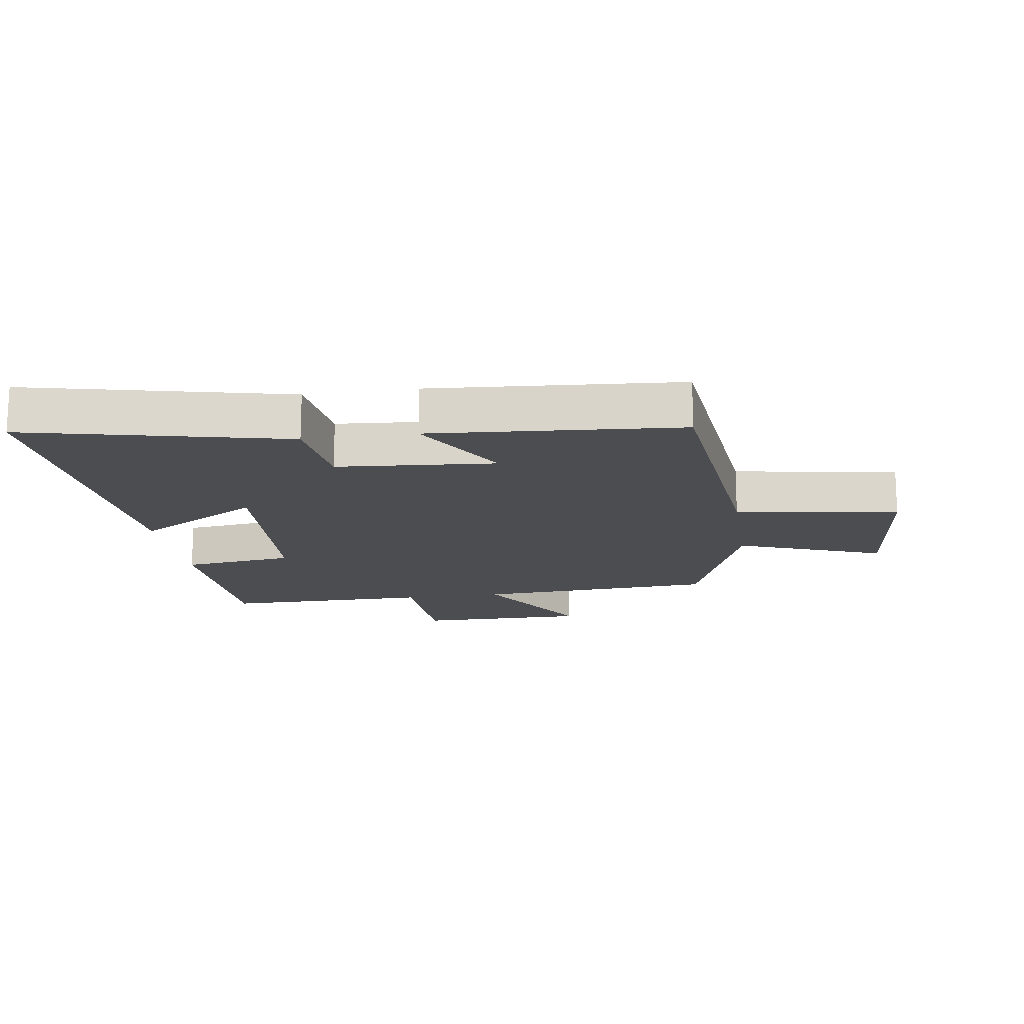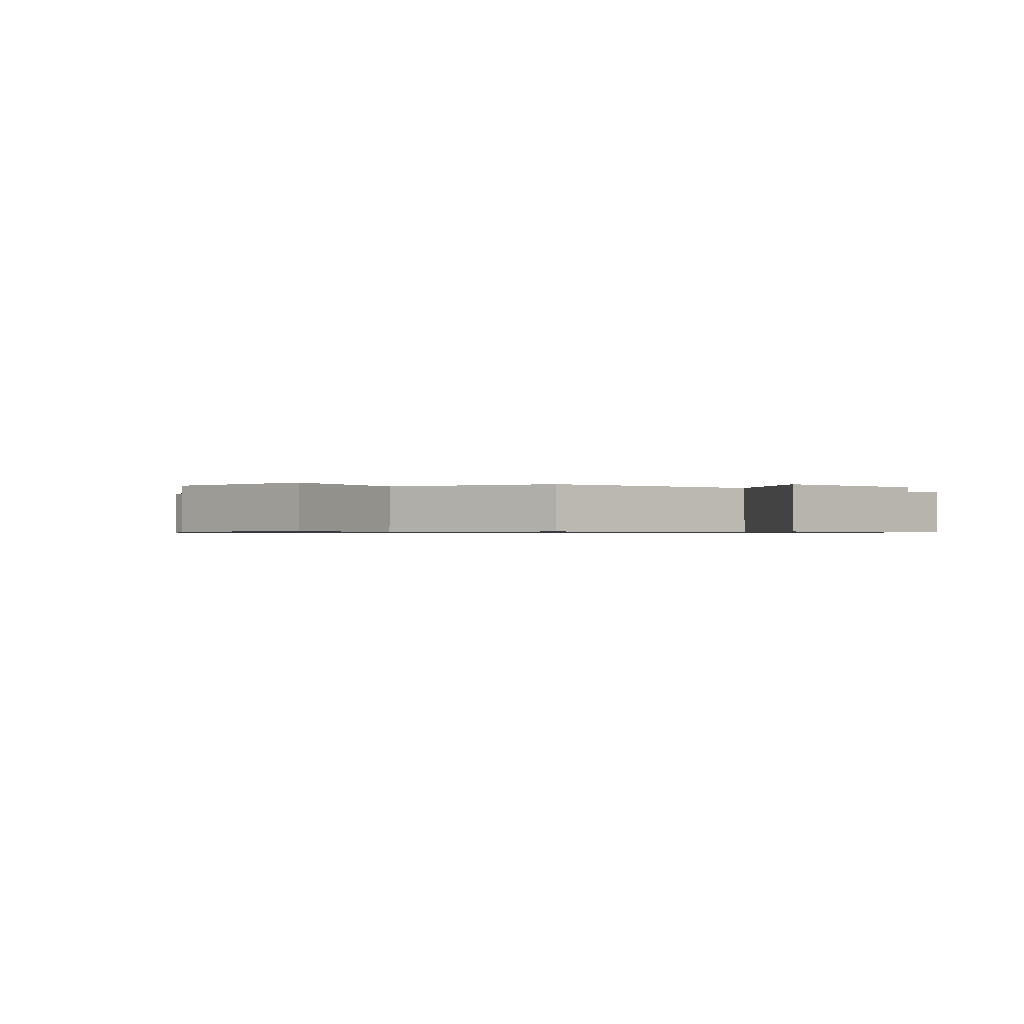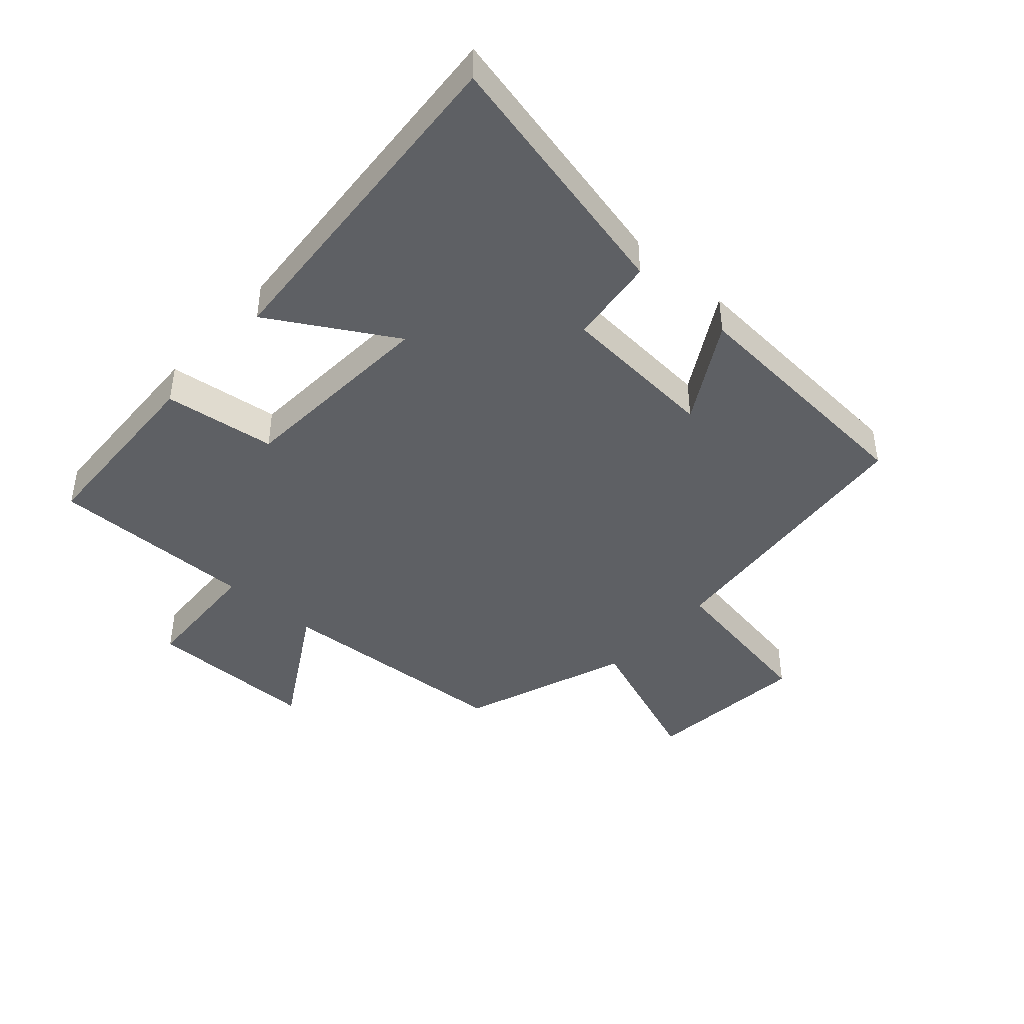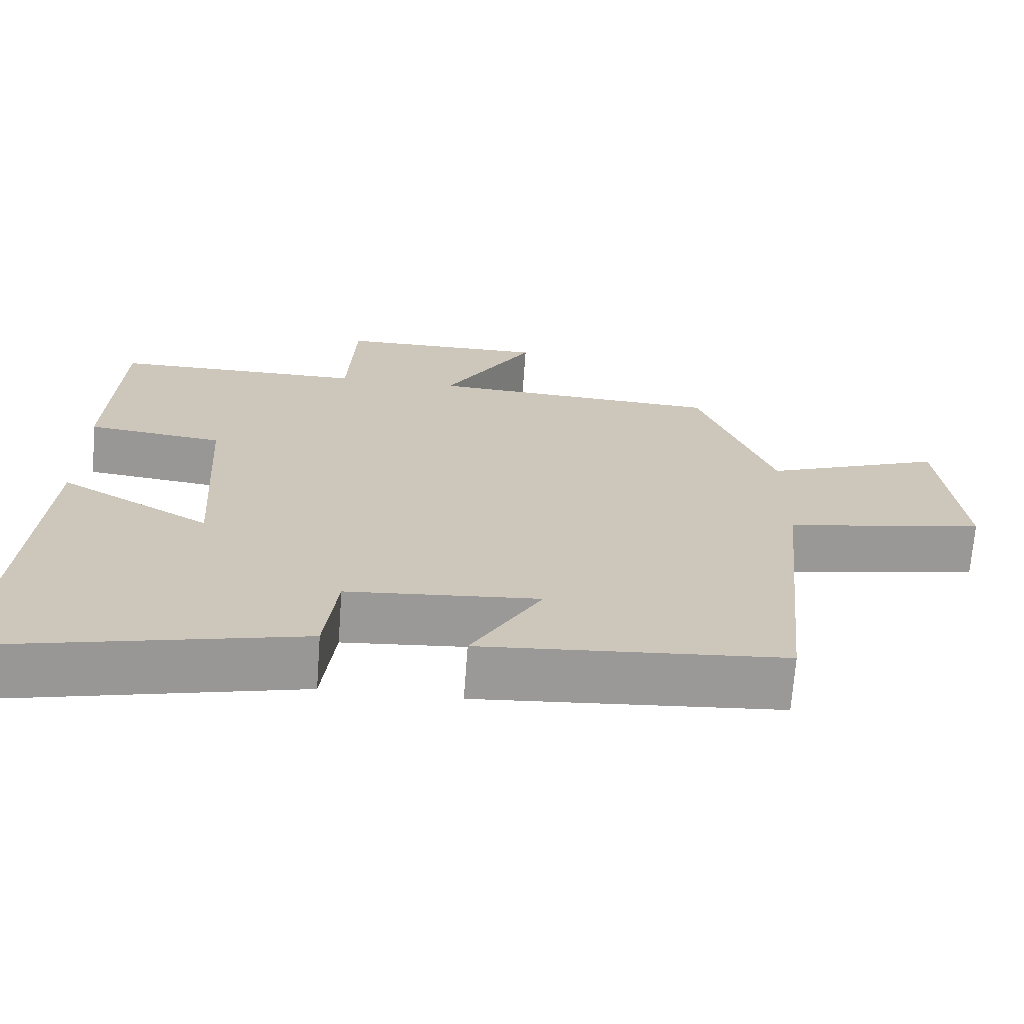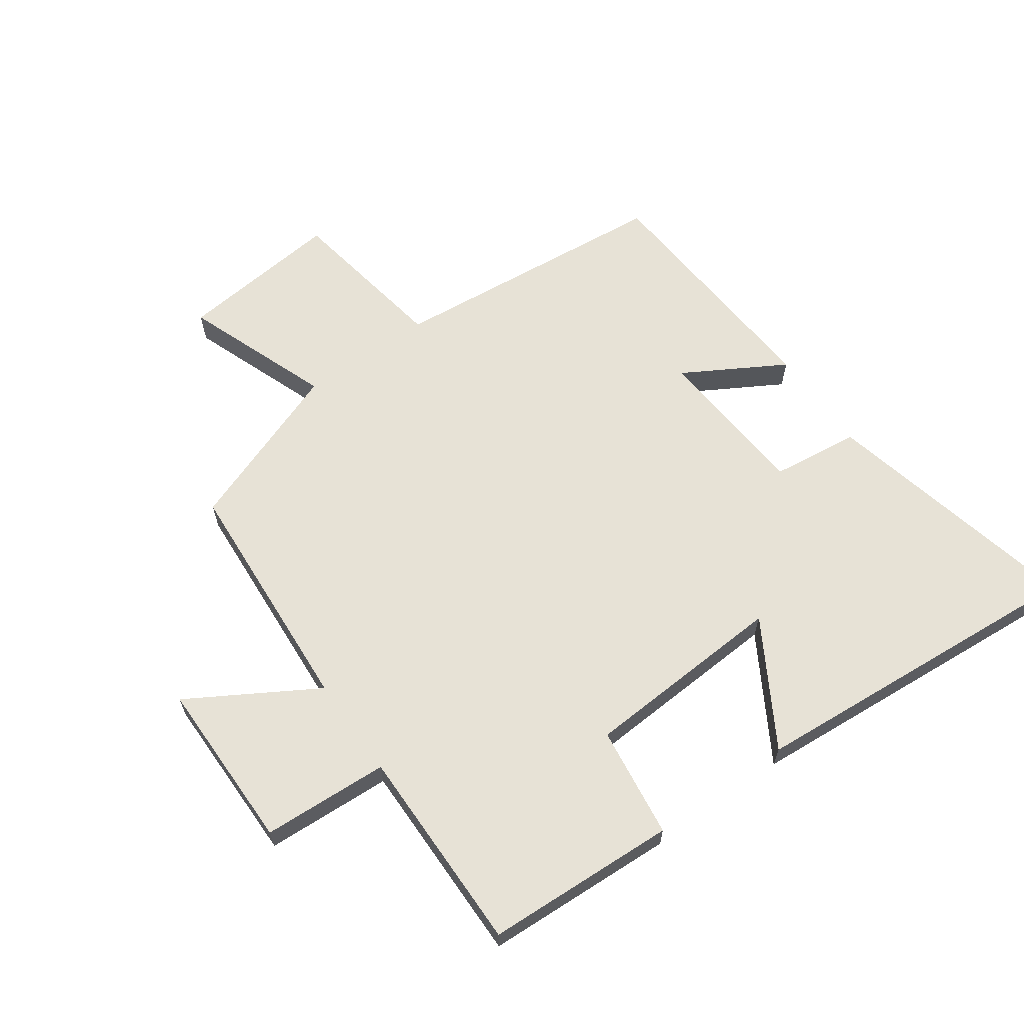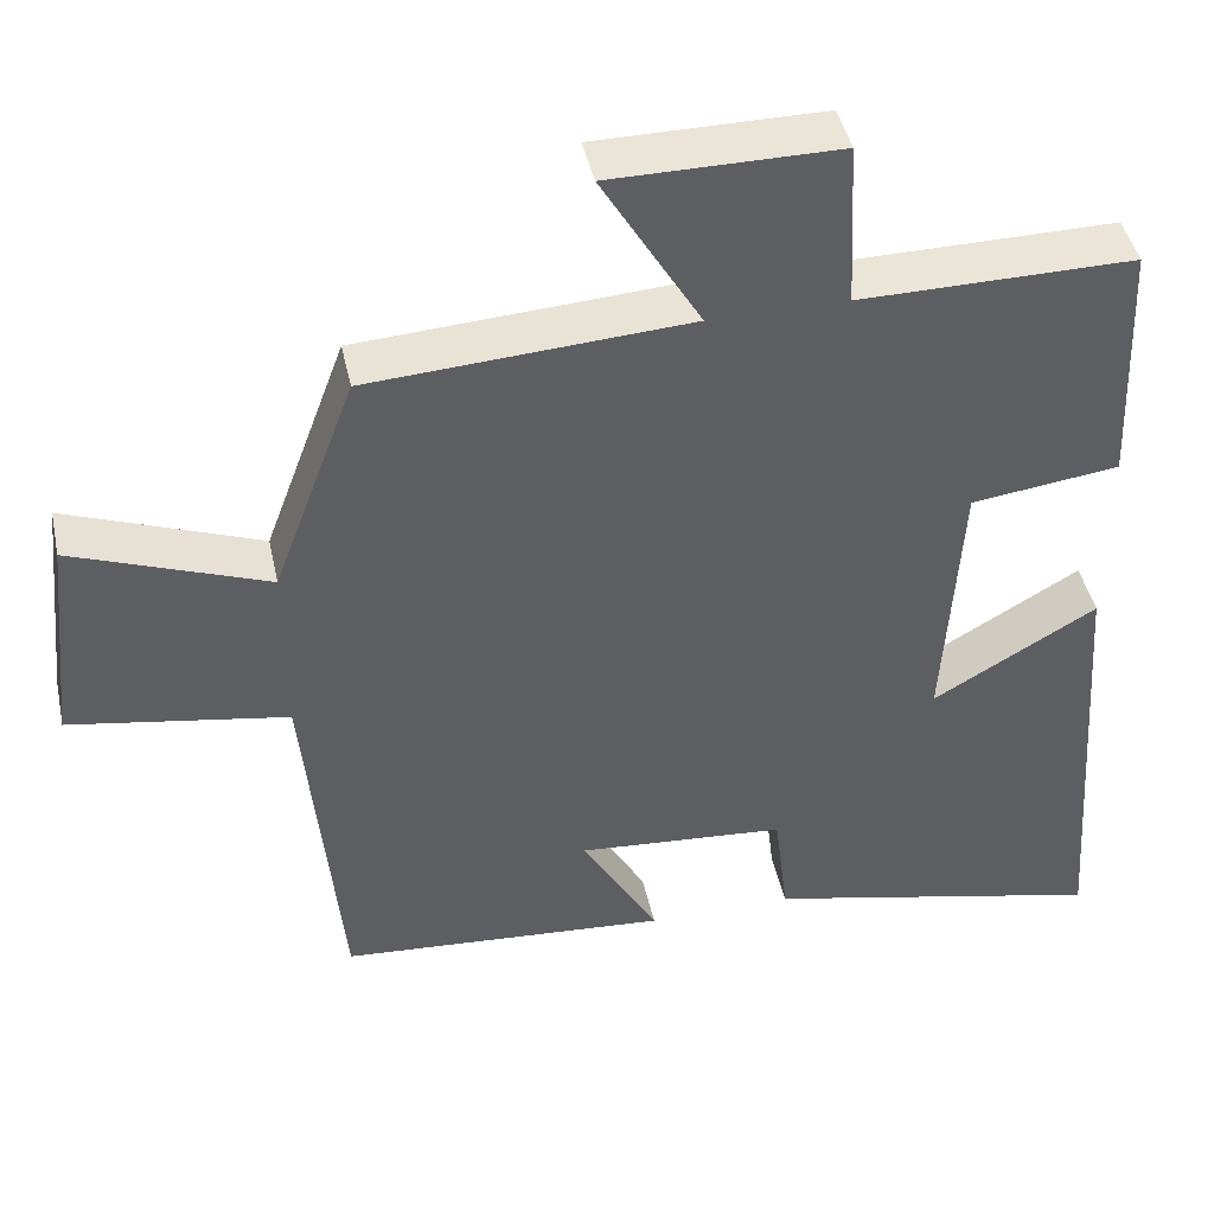
<metadata>
{"format":"obj","ext":"obj","renderer":"f3d","projection":"perspective","resolution":1024,"background":"white","views":[{"elev":-16.0,"azim":-171.5,"up":"+Y"},{"elev":-0.7,"azim":-41.6,"up":"+Y"},{"elev":-43.1,"azim":138.3,"up":"+Y"},{"elev":-69.1,"azim":175.8,"up":"+Z"},{"elev":63.7,"azim":54.8,"up":"+Y"},{"elev":44.2,"azim":-12.2,"up":"+Z"}]}
</metadata>
<code>
v -0.457 0.07 -0.47
v -0.5 0.07 -0.014
v -0.764 0.07 0.031
v -0.736 0.07 0.295
v -0.5 0.07 0.206
v -0.4 0.07 0.476
v -0.012 0.07 0.5
v -0.132 0.07 0.704
v 0.144 0.07 0.704
v 0.154 0.07 0.5
v 0.487 0.07 0.502
v 0.5 0.07 0.193
v 0.32 0.07 0.17
v 0.3 0.07 -0.158
v 0.5 0.07 -0.041
v 0.54 0.07 -0.596
v 0.122 0.07 -0.5
v 0.105 0.07 -0.358
v -0.149 0.07 -0.338
v -0.056 0.07 -0.5
v -0.457 0 -0.47
v -0.5 0 -0.014
v -0.764 0 0.031
v -0.736 0 0.295
v -0.5 0 0.206
v -0.4 0 0.476
v -0.012 0 0.5
v -0.132 0 0.704
v 0.144 0 0.704
v 0.154 0 0.5
v 0.487 0 0.502
v 0.5 0 0.193
v 0.32 0 0.17
v 0.3 0 -0.158
v 0.5 0 -0.041
v 0.54 0 -0.596
v 0.122 0 -0.5
v 0.105 0 -0.358
v -0.149 0 -0.338
v -0.056 0 -0.5
f 19 20 1 2
f 18 19 2
f 15 16 17 18
f 14 15 18
f 13 14 18 2
f 10 11 12 13
f 10 13 2 3
f 7 8 9 10
f 5 6 7 10
f 5 10 3
f 3 4 5
f 22 21 40 39
f 22 39 38
f 38 37 36 35
f 38 35 34
f 22 38 34 33
f 33 32 31 30
f 23 22 33 30
f 30 29 28 27
f 30 27 26 25
f 23 30 25
f 25 24 23
f 1 21 22 2
f 2 22 23 3
f 3 23 24 4
f 4 24 25 5
f 5 25 26 6
f 6 26 27 7
f 7 27 28 8
f 8 28 29 9
f 9 29 30 10
f 10 30 31 11
f 11 31 32 12
f 12 32 33 13
f 13 33 34 14
f 14 34 35 15
f 15 35 36 16
f 16 36 37 17
f 17 37 38 18
f 18 38 39 19
f 19 39 40 20
f 20 40 21 1

</code>
